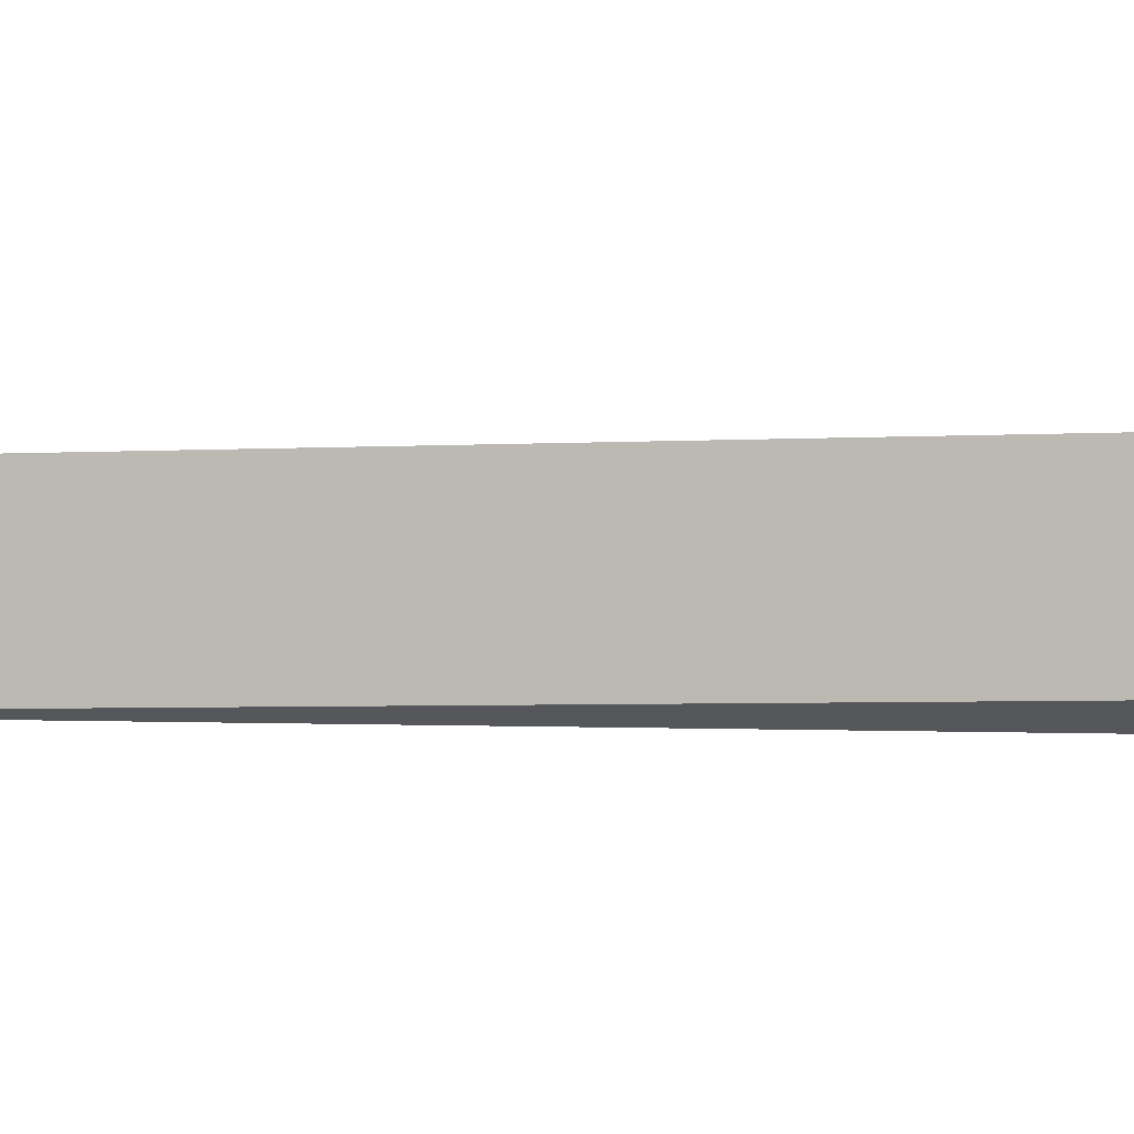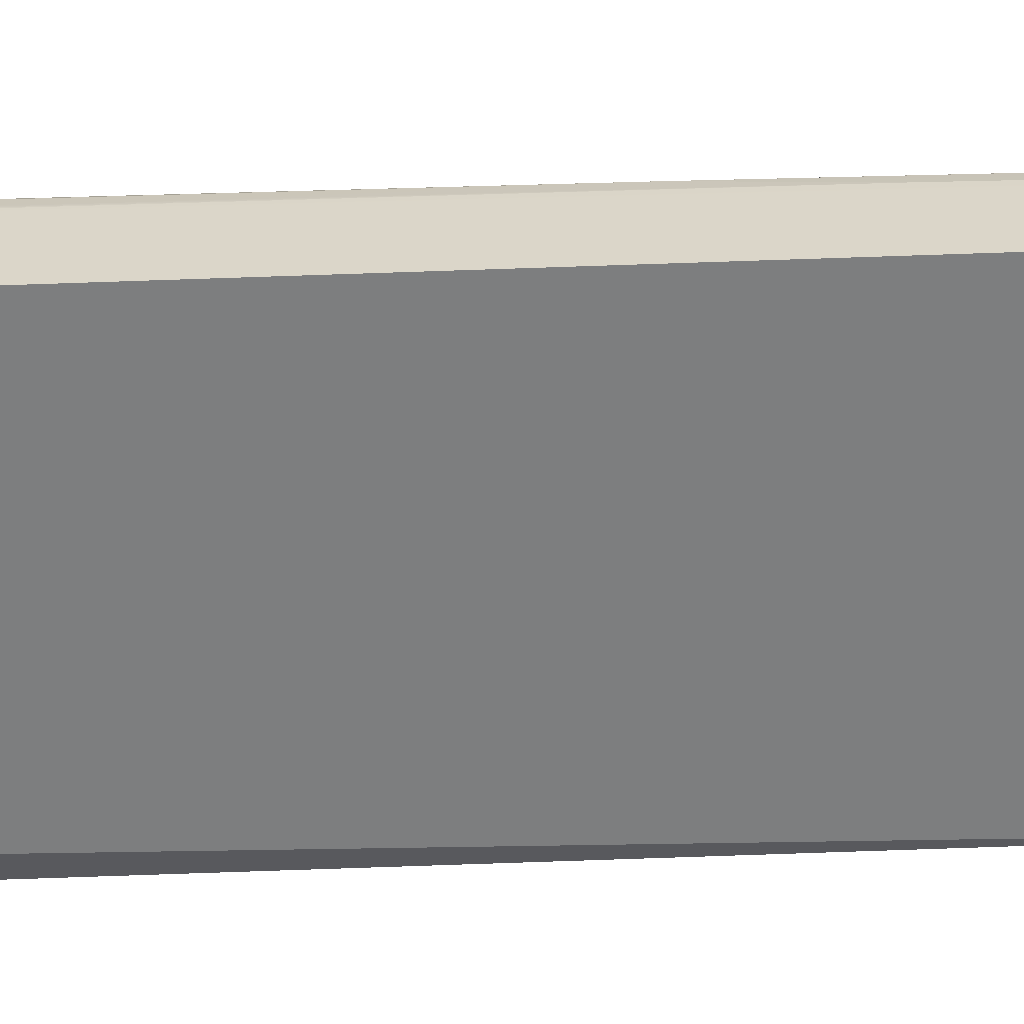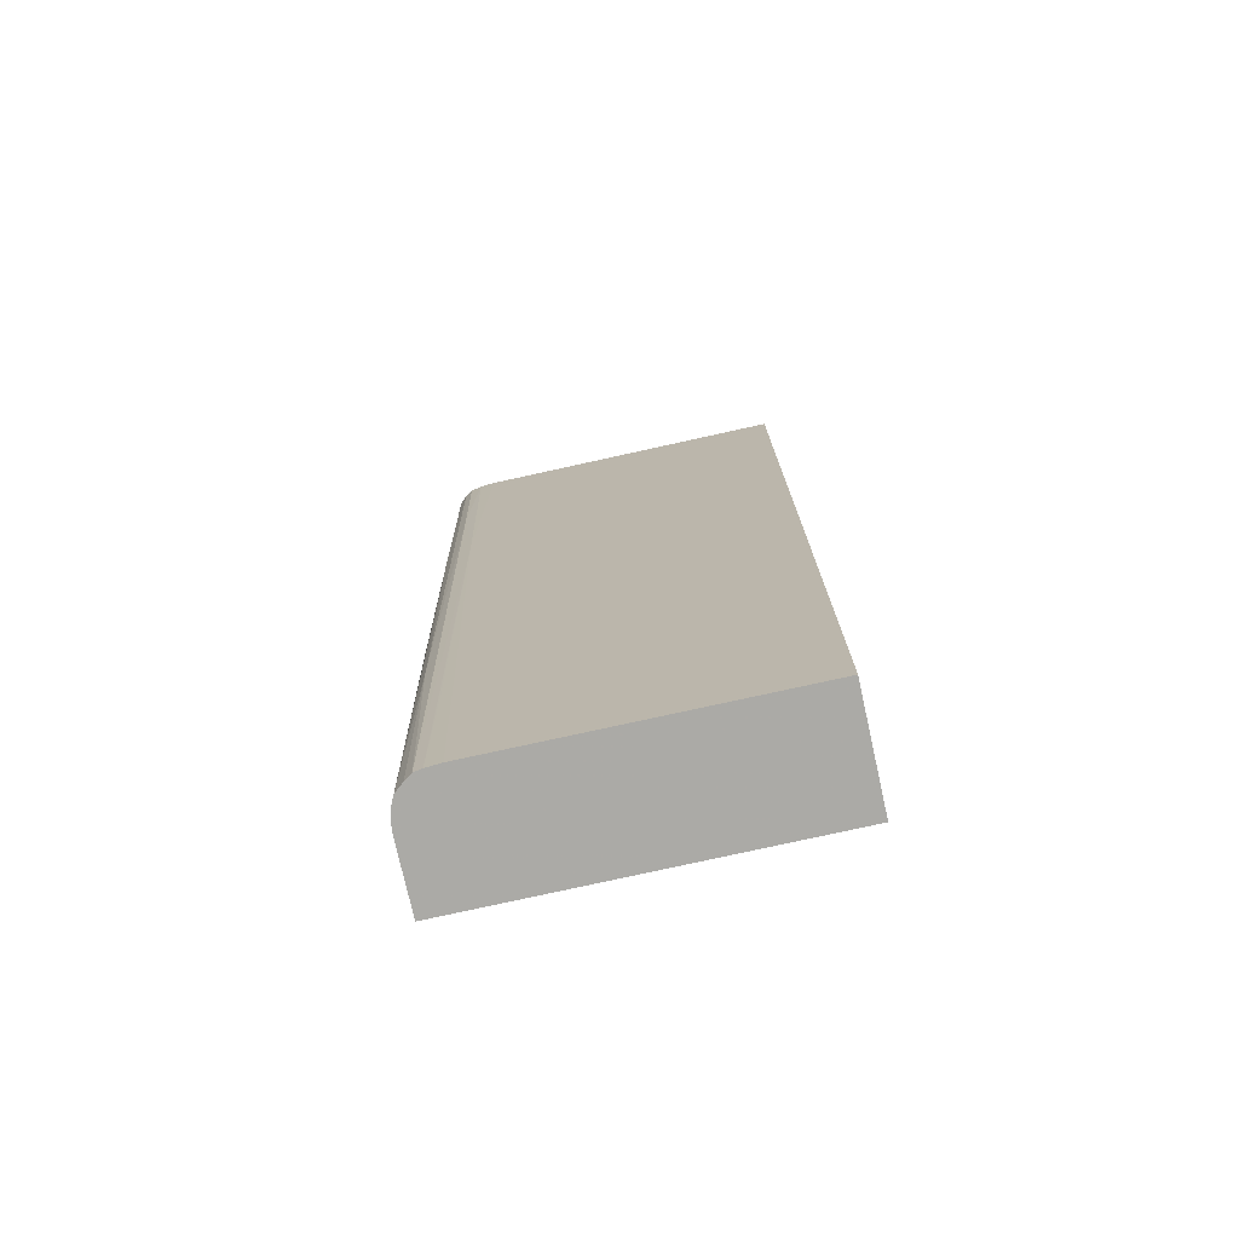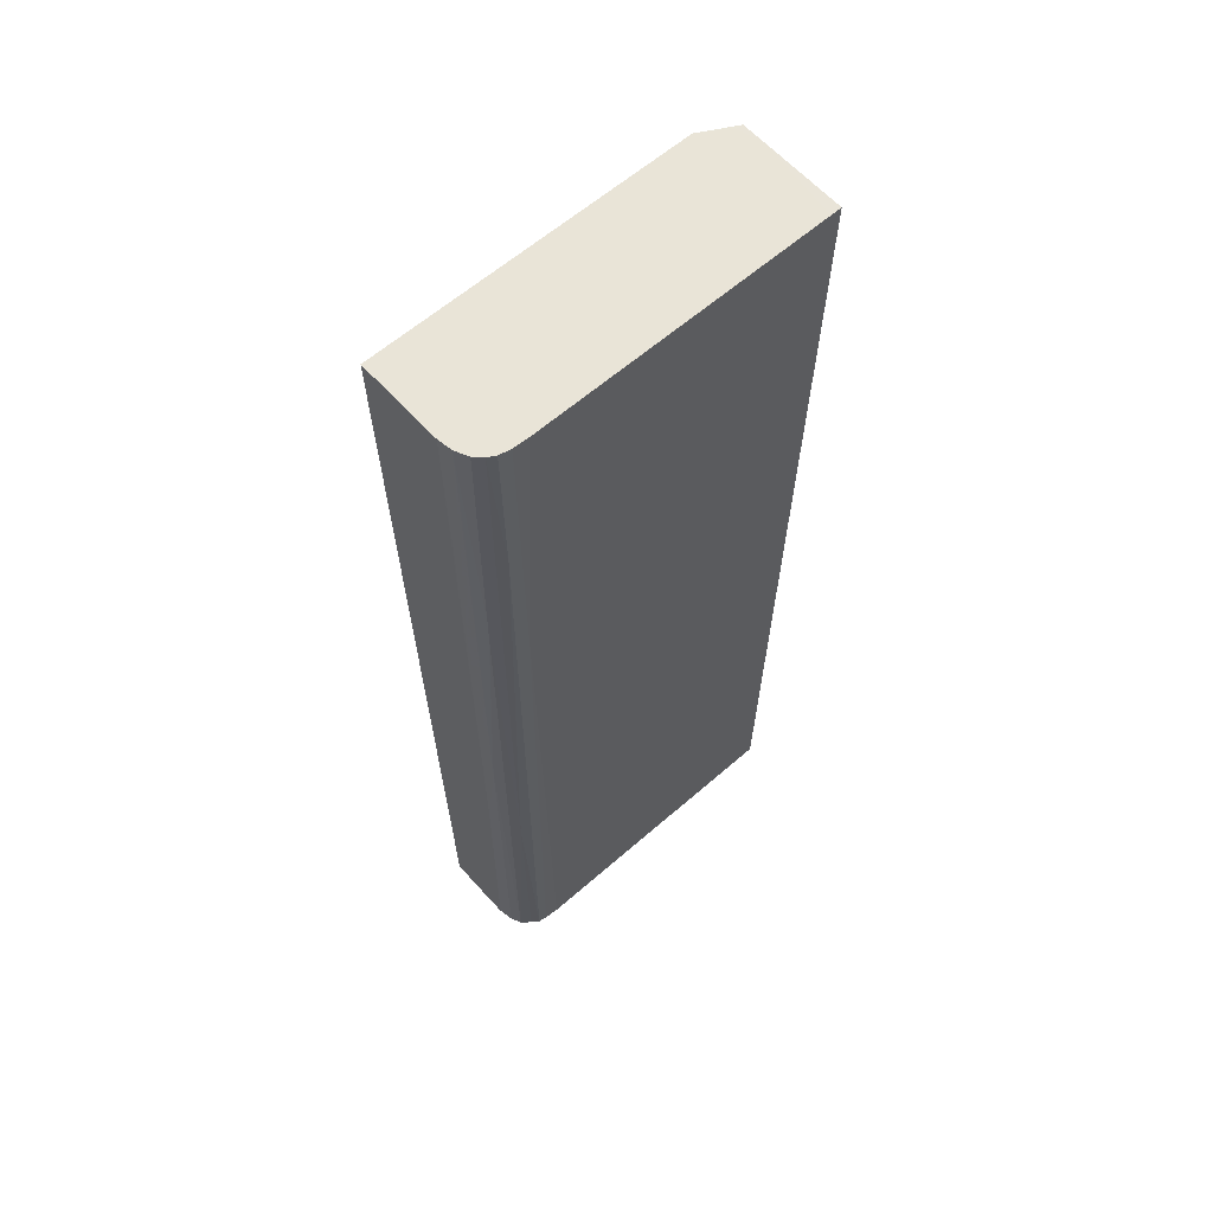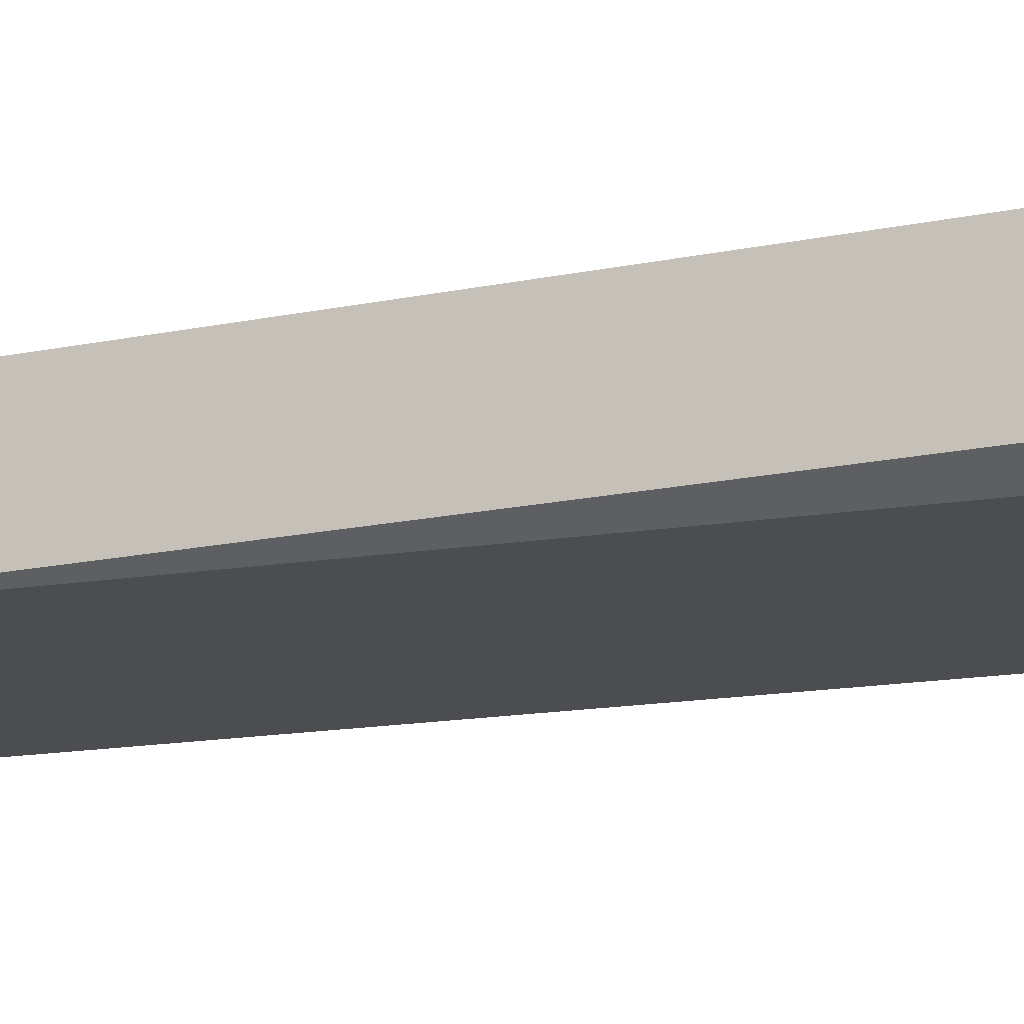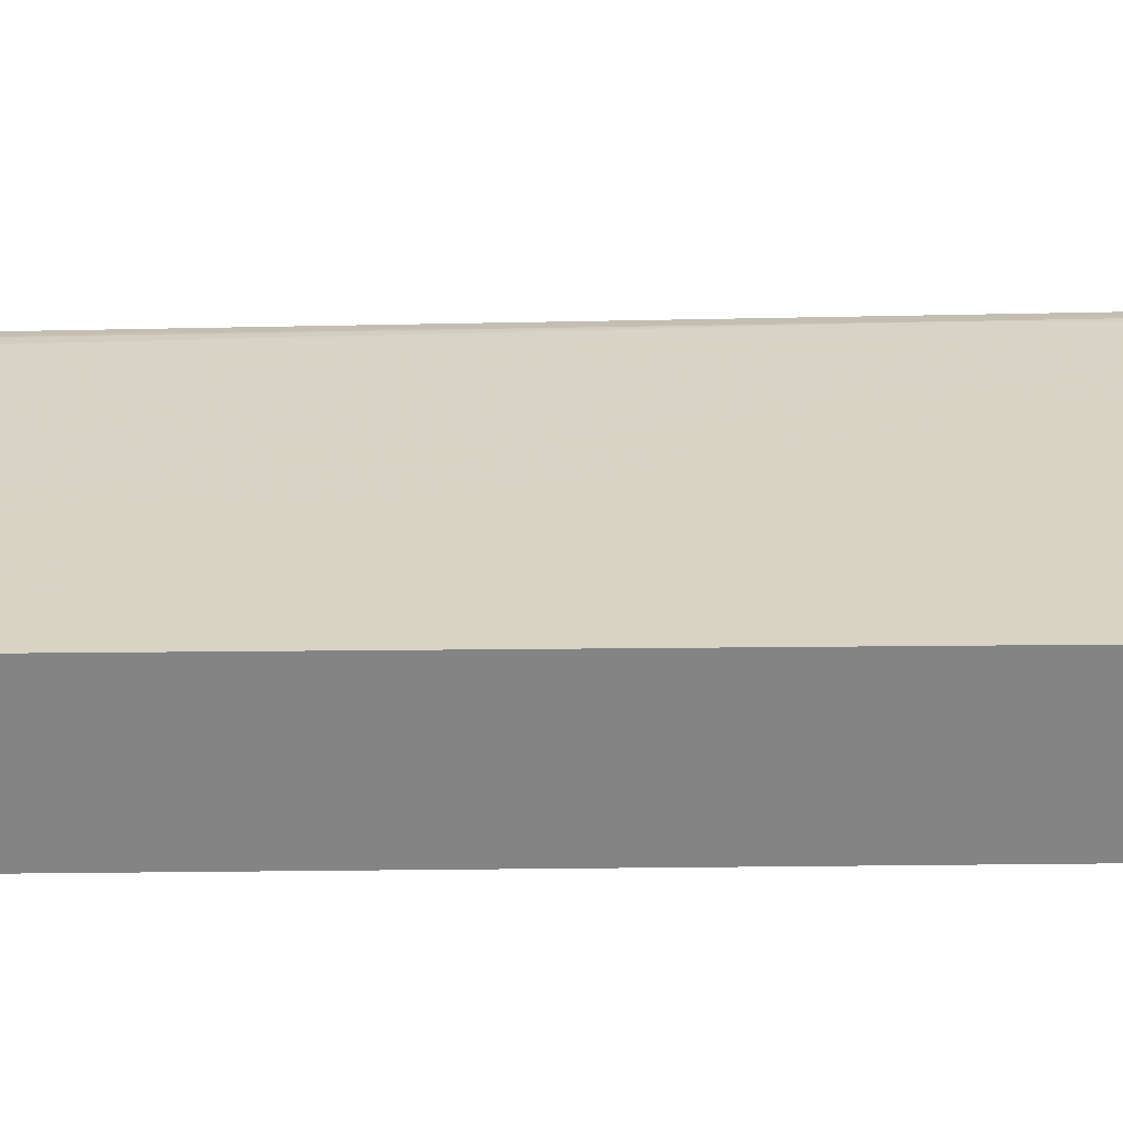
<metadata>
{"format":"obj","ext":"obj","renderer":"f3d","projection":"perspective","resolution":1024,"background":"white","views":[{"elev":1.4,"azim":-76.6,"up":"+Y"},{"elev":-59.4,"azim":93.1,"up":"+Y"},{"elev":-75.9,"azim":-167.5,"up":"+Z"},{"elev":61.2,"azim":138.3,"up":"+Z"},{"elev":-15.8,"azim":-68.8,"up":"+Y"},{"elev":28.5,"azim":-89.2,"up":"+Y"}]}
</metadata>
<code>
v 0.05437 0.06992 0.06087
v 0.05437 0.07361 0.06087
v 0.03742 0.06995 0.06085
v 0.05352 0.06993 0.01255
v 0.05347 0.07127 0.009469
v 0.05351 0.07205 0.01177
v 0.05436 0.07439 0.06087
v 0.05356 0.07283 0.01489
v 0.05371 0.07361 0.02346
v 0.03597 0.07094 0.06085
v 0.03558 0.07098 0.06085
v 0.03559 0.07083 0.05383
v 0.03562 0.06996 0.01074
v 0.05347 0.06993 0.009469
v 0.05347 0.07283 0.009469
v 0.05351 0.07283 0.01177
v 0.05435 0.07439 0.06007
v 0.05425 0.07517 0.06087
v 0.05366 0.07361 0.02034
v 0.05373 0.07401 0.0245
v 0.03558 0.07218 0.06085
v 0.03562 0.06996 0.009456
v 0.05346 0.07361 0.00947
v 0.05347 0.07361 0.01021
v 0.05354 0.07361 0.01411
v 0.05363 0.07361 0.01878
v 0.05433 0.07439 0.05929
v 0.05416 0.07517 0.05695
v 0.05373 0.07556 0.04631
v 0.05375 0.07558 0.0476
v 0.05379 0.07564 0.05072
v 0.05387 0.07573 0.05617
v 0.05394 0.0758 0.06087
v 0.05421 0.07439 0.05228
v 0.05409 0.07439 0.04604
v 0.05406 0.07439 0.04449
v 0.05373 0.07478 0.03078
v 0.05403 0.07439 0.04293
v 0.03619 0.07661 0.06085
v 0.03559 0.07661 0.06085
v 0.03563 0.07571 0.009457
v 0.05331 0.07439 0.00947
v 0.05335 0.07439 0.01099
v 0.05337 0.07439 0.01177
v 0.05354 0.07621 0.06087
v 0.05306 0.07492 0.00947
v 0.05295 0.07556 0.02377
v 0.05392 0.07583 0.06087
v 0.05393 0.07582 0.06087
v 0.03931 0.07661 0.06086
v 0.0362 0.07578 0.01333
v 0.03563 0.07575 0.01177
v 0.03562 0.07597 0.02404
v 0.03618 0.07571 0.009457
v 0.03563 0.07572 0.01022
v 0.05295 0.07634 0.05255
v 0.05315 0.07643 0.06087
v 0.0526 0.07531 0.009469
v 0.05294 0.07555 0.02325
v 0.05222 0.07557 0.009469
v 0.05221 0.07558 0.009469
v 0.05178 0.07661 0.06086
v 0.03932 0.07571 0.00946
v 0.03773 0.07571 0.009458
v 0.05218 0.07634 0.04552
v 0.05256 0.07657 0.06087
v 0.05313 0.07644 0.06087
v 0.05219 0.07558 0.009469
v 0.051 0.07571 0.009468
v 0.05096 0.07571 0.009468
v 0.05022 0.07571 0.009468
v 0.04162 0.07571 0.009461
v 0.05178 0.07565 0.009469
v 0.05178 0.07569 0.01099
v 0.05178 0.07572 0.01255
v 0.05178 0.07573 0.01333
v 0.05178 0.07578 0.01567
v 0.05178 0.07583 0.01801
v 0.05178 0.07587 0.02034
v 0.05174 0.07566 0.009469
f 1 2 7
f 1 7 18
f 1 18 33
f 1 33 49
f 1 49 48
f 1 48 45
f 1 45 57
f 1 57 67
f 1 67 66
f 1 66 62
f 1 62 50
f 1 50 39
f 1 39 21
f 1 21 10
f 1 10 3
f 1 3 13
f 1 13 22
f 1 22 14
f 1 14 4
f 1 4 5
f 1 5 6
f 1 6 2
f 2 6 8
f 2 8 9
f 2 9 7
f 3 10 11
f 3 11 12
f 3 12 13
f 4 14 5
f 5 14 22
f 5 22 41
f 5 41 54
f 5 54 64
f 5 64 63
f 5 63 72
f 5 72 71
f 5 71 70
f 5 70 69
f 5 69 80
f 5 80 73
f 5 73 68
f 5 68 61
f 5 61 60
f 5 60 58
f 5 58 46
f 5 46 42
f 5 42 23
f 5 23 15
f 5 15 16
f 5 16 6
f 6 16 8
f 7 17 18
f 7 9 19
f 7 19 20
f 7 20 17
f 8 16 19
f 8 19 9
f 10 21 11
f 11 21 40
f 11 40 53
f 11 53 52
f 11 52 55
f 11 55 41
f 11 41 22
f 11 22 13
f 11 13 12
f 15 23 24
f 15 24 25
f 15 25 26
f 15 26 19
f 15 19 16
f 17 27 18
f 17 20 27
f 18 28 29
f 18 29 30
f 18 30 31
f 18 31 32
f 18 32 33
f 18 27 34
f 18 34 35
f 18 35 36
f 18 36 37
f 18 37 28
f 19 26 20
f 20 26 25
f 20 25 24
f 20 24 23
f 20 23 37
f 20 37 38
f 20 38 36
f 20 36 35
f 20 35 34
f 20 34 27
f 21 39 40
f 23 42 43
f 23 43 44
f 23 44 37
f 28 37 29
f 29 45 30
f 29 37 46
f 29 46 47
f 29 47 45
f 30 45 31
f 31 45 48
f 31 48 49
f 31 49 32
f 32 49 33
f 36 38 37
f 37 44 43
f 37 43 42
f 37 42 46
f 39 50 51
f 39 51 52
f 39 52 53
f 39 53 40
f 41 55 54
f 45 56 57
f 45 47 56
f 46 58 59
f 46 59 47
f 47 59 60
f 47 60 61
f 47 61 56
f 50 62 51
f 51 63 55
f 51 55 52
f 51 62 63
f 54 55 64
f 55 63 64
f 56 65 66
f 56 66 67
f 56 67 57
f 56 61 68
f 56 68 65
f 58 60 59
f 62 66 65
f 62 65 69
f 62 69 70
f 62 70 71
f 62 71 72
f 62 72 63
f 65 68 73
f 65 73 74
f 65 74 75
f 65 75 76
f 65 76 77
f 65 77 78
f 65 78 79
f 65 79 69
f 69 79 78
f 69 78 77
f 69 77 76
f 69 76 75
f 69 75 74
f 69 74 80
f 73 80 74

</code>
